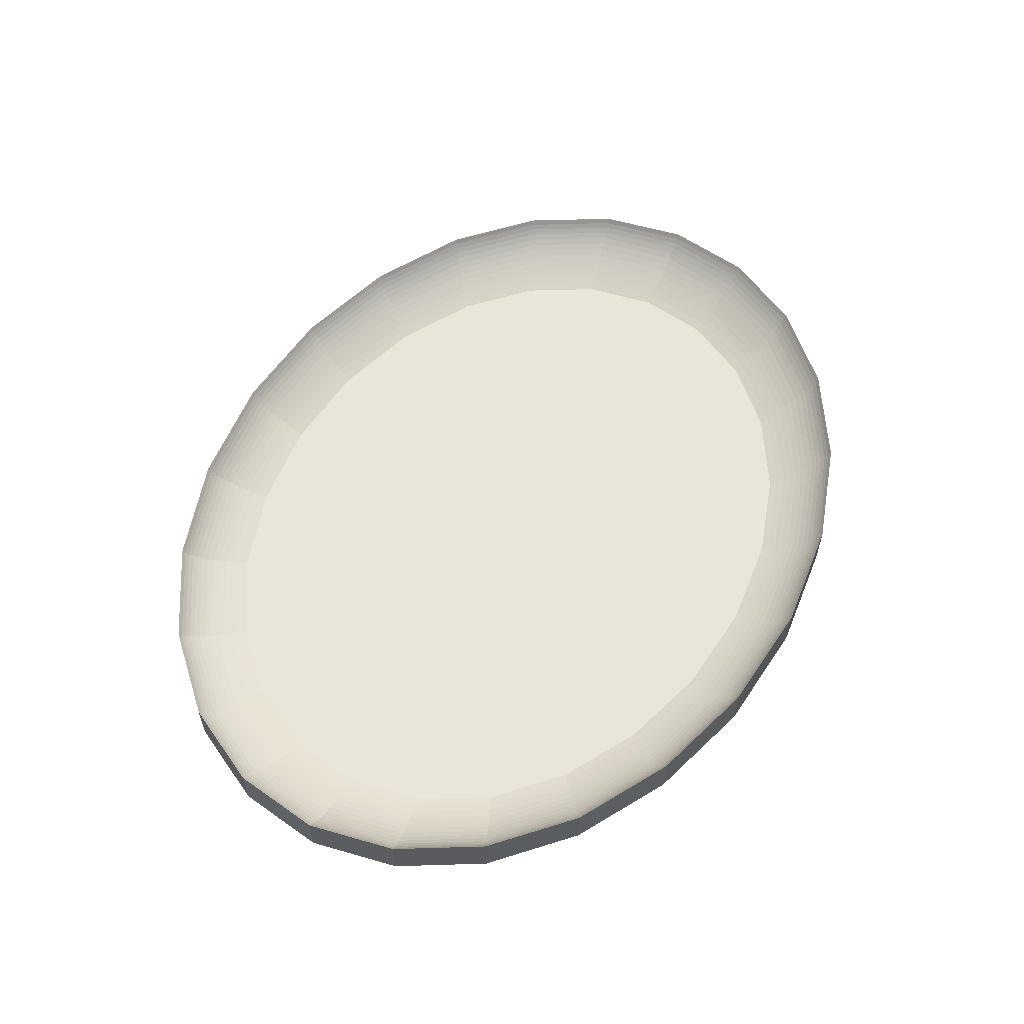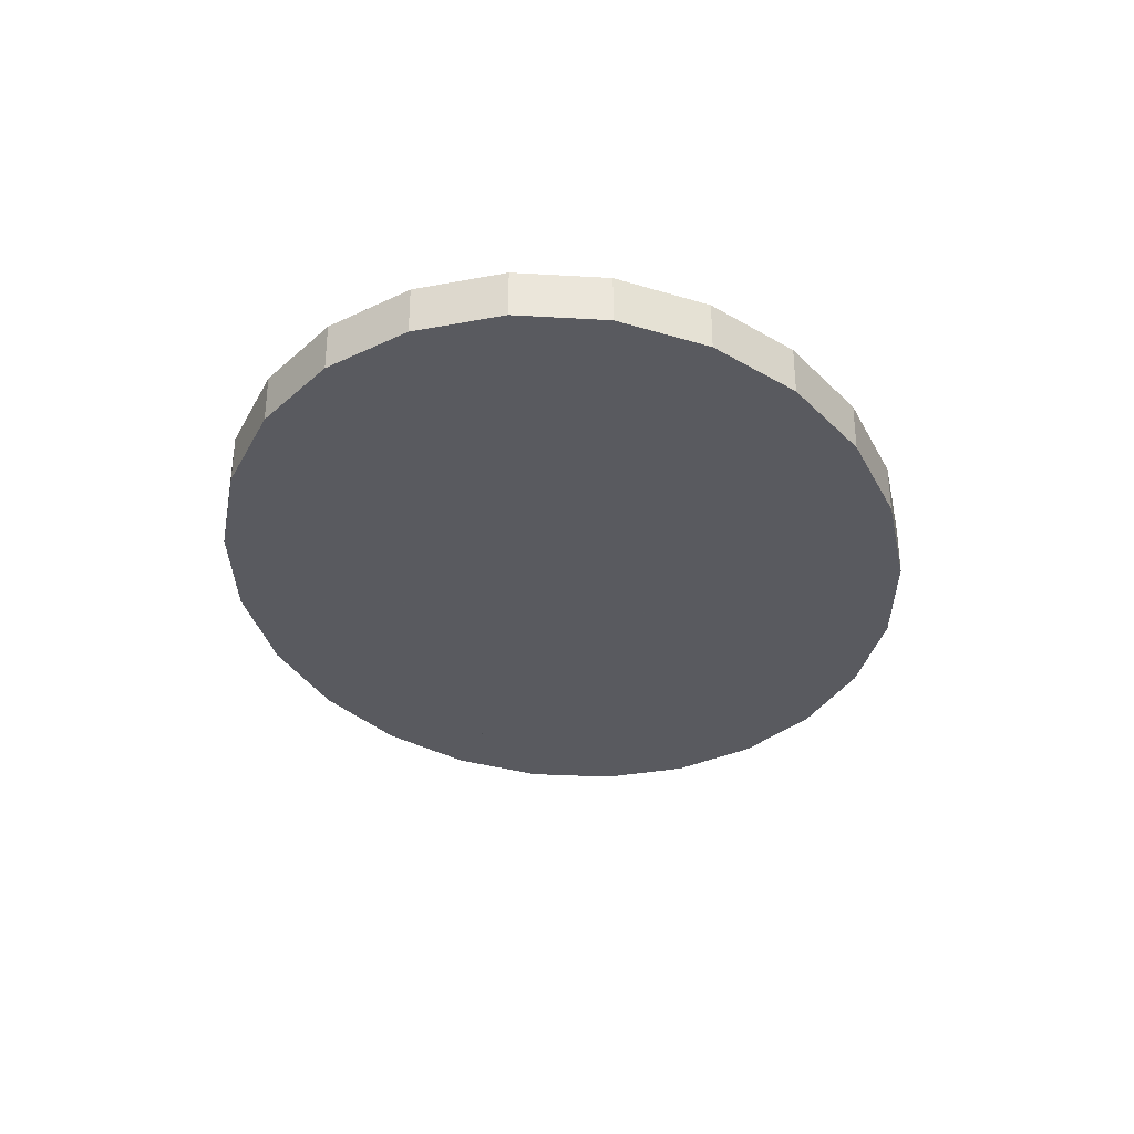
<metadata>
{"format":"obj","ext":"obj","renderer":"f3d","projection":"perspective","resolution":1024,"background":"white","views":[{"elev":57.8,"azim":119.7,"up":"+Z"},{"elev":-31.9,"azim":98.4,"up":"+Z"}]}
</metadata>
<code>
v 0.006718 -0.1146 0.01158
v 0.003144 -0.1143 -0.0041
v 0.006718 -0.1146 -0.004099
v 0.003144 -0.1143 0.01158
v -0.03237 -0.112 0.01158
v 0.006667 -0.1137 0.01006
v -0.03212 -0.1112 0.01006
v 0.006607 -0.1127 0.008571
v -0.03183 -0.1101 0.008571
v 0.006537 -0.1115 0.007109
v -0.03149 -0.109 0.007109
v 0.006457 -0.1101 0.00568
v -0.03111 -0.1076 0.00568
v 0.006369 -0.1086 0.004288
v -0.03068 -0.1062 0.004288
v 0.006272 -0.1069 0.002937
v 0.003997 -0.1068 0.002937
v -0.03021 -0.1045 0.002937
v 0.0042 -0.105 0.001631
v -0.0297 -0.1028 0.001631
v 0.006165 -0.1051 0.001631
v 0.006051 -0.1032 0.0003741
v 0.004419 -0.1031 0.0003741
v -0.02915 -0.1009 0.0003742
v 0.004652 -0.101 -0.000831
v -0.02856 -0.09881 -0.0008311
v 0.004901 -0.0988 -0.00198
v -0.02793 -0.09663 -0.00198
v -0.02727 -0.09434 -0.003071
v 0.005164 -0.09648 -0.003071
v 0.005799 -0.09886 -0.00198
v 0.005661 -0.09652 -0.003071
v 0.03821 -0.0921 -0.003071
v 0.03914 -0.09434 -0.001981
v 0.005929 -0.1011 -0.0008309
v 0.04002 -0.09646 -0.000831
v 0.04084 -0.09846 0.0003741
v 0.04161 -0.1003 0.001632
v 0.04233 -0.1021 0.002937
v 0.04299 -0.1036 0.004288
v 0.04359 -0.1051 0.00568
v 0.04412 -0.1064 0.007109
v 0.0446 -0.1075 0.008571
v 0.045 -0.1085 0.01006
v 0.04535 -0.1093 0.01158
v 0.04535 -0.1093 -0.004099
v 0.03724 -0.08975 -0.004099
v 0.06642 -0.07932 -0.004099
v 0.08089 -0.09664 -0.004099
v 0.09107 -0.06347 -0.004099
v 0.1109 -0.07734 -0.004099
v 0.1095 -0.04328 -0.004099
v 0.1205 -0.02013 -0.004099
v 0.1334 -0.05275 -0.004099
v 0.1233 0.0044 -0.004099
v 0.1267 0.06202 -0.004099
v 0.1468 -0.02456 -0.004099
v 0.1433 0.03485 -0.004099
v 0.1501 0.005319 -0.004099
v 0.1501 0.005318 0.01158
v 0.1433 0.03485 0.01158
v 0.1267 0.06202 0.01158
v 0.1014 0.08497 -0.004099
v 0.1014 0.08497 0.01158
v 0.06926 0.1021 0.01158
v 0.06926 0.1021 -0.004099
v 0.104 0.05095 -0.004099
v 0.1177 0.02865 -0.004099
v 0.1207 0.02939 -0.003071
v 0.1265 0.004511 -0.003071
v 0.1237 -0.02067 -0.003071
v 0.1124 -0.04442 -0.003071
v 0.1151 -0.0455 -0.00198
v 0.1267 -0.02117 -0.00198
v 0.1177 -0.04653 -0.0008309
v 0.1295 -0.02165 -0.000831
v 0.1322 -0.0221 0.0003741
v 0.1201 -0.04749 0.0003741
v 0.09989 -0.06964 0.0003742
v 0.09787 -0.06822 -0.000831
v 0.09572 -0.06672 -0.00198
v 0.09345 -0.06514 -0.003071
v 0.08328 0.0698 -0.004099
v 0.08546 0.07162 -0.003071
v 0.1067 0.05228 -0.003071
v 0.1093 0.05355 -0.001981
v 0.1237 0.0301 -0.001981
v 0.1296 0.004616 -0.00198
v 0.1325 0.004715 -0.000831
v 0.1352 0.004809 0.0003742
v 0.1378 0.004897 0.001631
v 0.1347 -0.02252 0.001631
v 0.1224 -0.0484 0.001632
v 0.1018 -0.07096 0.001632
v 0.07423 -0.08867 0.001631
v 0.07285 -0.08702 0.0003742
v 0.07137 -0.08525 -0.000831
v 0.06981 -0.08338 -0.001981
v 0.06815 -0.0814 -0.003071
v 0.05687 0.08391 -0.0041
v 0.05836 0.0861 -0.003071
v 0.05977 0.08818 -0.00198
v 0.08753 0.07336 -0.00198
v 0.08949 0.075 -0.000831
v 0.1118 0.05475 -0.000831
v 0.1264 0.03077 -0.000831
v 0.1291 0.0314 0.0003741
v 0.1315 0.032 0.001631
v 0.1402 0.004977 0.002937
v 0.1338 0.03254 0.002937
v 0.1423 0.005052 0.004288
v 0.1358 0.03305 0.004288
v 0.1443 0.00512 0.00568
v 0.1377 0.0335 0.00568
v 0.1461 0.00518 0.007109
v 0.1394 0.03391 0.007109
v 0.1477 0.005234 0.008571
v 0.1409 0.03428 0.008571
v 0.149 0.00528 0.01006
v 0.1422 0.03459 0.01006
v 0.1257 0.06155 0.01006
v 0.1007 0.08433 0.01006
v 0.06874 0.1014 0.01006
v 0.03214 0.1115 0.01006
v 0.03238 0.1124 0.01158
v 0.03238 0.1124 -0.0041
v 0.02659 0.0923 -0.004099
v 0.02728 0.09471 -0.003071
v 0.02795 0.09701 -0.001981
v 0.02857 0.09918 -0.000831
v 0.06112 0.09016 -0.000831
v 0.06238 0.09202 0.000374
v 0.09134 0.07655 0.0003742
v 0.1141 0.05587 0.0003741
v 0.1162 0.05693 0.001631
v 0.1182 0.0579 0.002937
v 0.1201 0.0588 0.004288
v 0.1218 0.05962 0.00568
v 0.1233 0.06035 0.007109
v 0.1246 0.06099 0.008571
v 0.09974 0.08357 0.008571
v 0.06811 0.1005 0.008571
v 0.03184 0.1105 0.008571
v -0.006595 0.1131 0.008571
v -0.006656 0.1141 0.01006
v -0.006706 0.115 0.01158
v -0.006706 0.115 -0.0041
v -0.005506 0.09443 -0.0041
v -0.00565 0.09689 -0.003071
v -0.005787 0.09924 -0.00198
v -0.005917 0.1015 -0.000831
v 0.02916 0.1012 0.000374
v -0.006039 0.1036 0.0003741
v 0.02971 0.1031 0.001631
v -0.006154 0.1055 0.001631
v 0.03023 0.1049 0.002937
v -0.00626 0.1073 0.002937
v 0.0307 0.1065 0.004288
v -0.006357 0.109 0.004288
v 0.03112 0.108 0.00568
v -0.006446 0.1105 0.00568
v 0.03151 0.1093 0.007109
v -0.006525 0.1119 0.007109
v -0.04411 0.1068 0.007109
v -0.04458 0.1079 0.008571
v -0.04499 0.1089 0.01006
v -0.04534 0.1097 0.01158
v -0.04534 0.1097 -0.0041
v -0.03722 0.09012 -0.0041
v -0.0382 0.09248 -0.003071
v -0.03912 0.09472 -0.001981
v -0.04 0.09684 -0.0008312
v -0.04083 0.09884 0.0003741
v -0.0416 0.1007 0.001631
v -0.04232 0.1024 0.002937
v -0.04298 0.104 0.004288
v -0.04358 0.1055 0.00568
v -0.07774 0.09326 0.00568
v -0.07869 0.0944 0.007109
v -0.07954 0.09541 0.008571
v -0.08026 0.09629 0.01006
v -0.08087 0.09702 0.01158
v -0.08087 0.09702 -0.0041
v -0.0664 0.07969 -0.004099
v -0.06814 0.08177 -0.003071
v -0.0698 0.08375 -0.001981
v -0.07136 0.08563 -0.000831
v -0.07284 0.0874 0.000374
v -0.07422 0.08905 0.001631
v -0.07549 0.09058 0.002937
v -0.07667 0.09198 0.004288
v -0.1051 0.07368 0.004288
v -0.1066 0.07471 0.00568
v -0.1079 0.07562 0.007109
v -0.1091 0.07643 0.008571
v -0.1101 0.07713 0.01006
v -0.1109 0.07771 0.01158
v -0.1109 0.07771 -0.004099
v -0.09106 0.06384 -0.0041
v -0.09344 0.06551 -0.003071
v -0.09571 0.0671 -0.001981
v -0.09786 0.0686 -0.0008311
v -0.09988 0.07001 0.000374
v -0.1018 0.07133 0.001631
v -0.1035 0.07256 0.002937
v -0.1264 0.05038 0.004288
v -0.1245 0.04961 0.002937
v -0.1391 0.02365 0.004288
v -0.137 0.02329 0.002937
v -0.1423 -0.004677 0.004288
v -0.1401 -0.004602 0.002937
v -0.1358 -0.03267 0.004288
v -0.1337 -0.03217 0.002937
v -0.1182 -0.05753 0.002937
v -0.1201 -0.05843 0.004288
v -0.1377 -0.03313 0.00568
v -0.1217 -0.05924 0.00568
v -0.1394 -0.03354 0.007109
v -0.1232 -0.05997 0.007109
v -0.1409 -0.0339 0.008571
v -0.1246 -0.06062 0.008571
v -0.1422 -0.03421 0.01006
v -0.1257 -0.06117 0.01006
v -0.1433 -0.03447 0.01158
v -0.1267 -0.06164 0.01158
v -0.1267 -0.06164 -0.004099
v -0.1433 -0.03447 -0.004099
v -0.1501 -0.004944 0.01158
v -0.1501 -0.004944 -0.0041
v -0.1467 0.02494 0.01158
v -0.1467 0.02494 -0.004099
v -0.1334 0.05313 0.01158
v -0.1334 0.05313 -0.004099
v -0.1095 0.04366 -0.004099
v -0.1124 0.0448 -0.003071
v -0.1151 0.04588 -0.001981
v -0.1177 0.0469 -0.000831
v -0.1201 0.04787 0.0003741
v -0.1224 0.04877 0.001631
v -0.1347 0.0229 0.001631
v -0.1378 -0.004522 0.001631
v -0.1315 -0.03162 0.001631
v -0.1162 -0.05655 0.001631
v -0.09306 -0.07762 0.001631
v -0.09466 -0.07896 0.002937
v -0.09614 -0.08019 0.004288
v -0.09747 -0.08131 0.00568
v -0.09867 -0.08231 0.007109
v -0.09973 -0.08319 0.008571
v -0.1006 -0.08396 0.01006
v -0.1014 -0.0846 0.01158
v -0.1014 -0.0846 -0.0041
v -0.1176 -0.02827 -0.0041
v -0.104 -0.05058 -0.0041
v -0.08327 -0.06943 -0.004099
v -0.06925 -0.1018 -0.004099
v -0.05686 -0.08353 -0.0041
v -0.03237 -0.112 -0.004099
v -0.02658 -0.09193 -0.004099
v -0.01282 -0.1133 -0.004099
v -0.01053 -0.09299 -0.004099
v 0.005439 -0.09405 -0.0041
v 0.005517 -0.09405 -0.004099
v 0.07551 -0.0902 0.002937
v 0.07668 -0.09161 0.004288
v 0.07775 -0.09288 0.00568
v 0.0787 -0.09403 0.007109
v 0.07955 -0.09504 0.008571
v 0.08028 -0.09591 0.01006
v 0.08089 -0.09664 0.01158
v 0.1109 -0.07734 0.01158
v 0.1334 -0.05275 0.01158
v 0.1468 -0.02456 0.01158
v 0.1457 -0.02437 0.01006
v 0.1443 -0.02415 0.008571
v 0.1428 -0.02389 0.007109
v 0.1411 -0.0236 0.00568
v 0.1391 -0.02327 0.004288
v 0.137 -0.02291 0.002937
v 0.1245 -0.04923 0.002937
v 0.1035 -0.07218 0.002937
v 0.1051 -0.07331 0.004288
v 0.1066 -0.07433 0.00568
v 0.1079 -0.07525 0.007109
v 0.1091 -0.07606 0.008571
v 0.1101 -0.07675 0.01006
v 0.1324 -0.05235 0.01006
v 0.1312 -0.05188 0.008571
v 0.1298 -0.05133 0.007109
v 0.1282 -0.0507 0.00568
v 0.1264 -0.05 0.004288
v -0.06925 -0.1018 0.01158
v -0.06873 -0.101 0.01006
v -0.0681 -0.1001 0.008571
v -0.06738 -0.09902 0.007109
v -0.06656 -0.09782 0.00568
v -0.06565 -0.09647 0.004288
v -0.06464 -0.09499 0.002937
v -0.06355 -0.09338 0.001631
v -0.06237 -0.09164 0.0003742
v -0.0611 -0.08978 -0.000831
v -0.05976 -0.08781 -0.001981
v -0.05835 -0.08572 -0.003071
v -0.08544 -0.07125 -0.003071
v -0.1067 -0.05191 -0.003071
v -0.1207 -0.02902 -0.003071
v -0.1233 -0.004026 -0.004099
v -0.1265 -0.004136 -0.003071
v -0.1236 0.02104 -0.003071
v -0.1205 0.02051 -0.0041
v -0.1266 0.02155 -0.001981
v -0.1295 0.02203 -0.000831
v -0.1322 0.02248 0.0003741
v -0.1352 -0.004434 0.0003741
v -0.129 -0.03103 0.0003741
v -0.1141 -0.0555 0.0003741
v -0.09133 -0.07617 0.000374
v -0.08948 -0.07463 -0.0008311
v -0.08752 -0.07298 -0.001981
v -0.1093 -0.05317 -0.001981
v -0.1237 -0.02973 -0.001981
v -0.1296 -0.004241 -0.001981
v -0.1325 -0.00434 -0.0008311
v -0.1264 -0.0304 -0.0008311
v -0.1118 -0.05437 -0.0008311
v -0.1324 0.05273 0.01006
v -0.1456 0.02475 0.01006
v -0.149 -0.004905 0.01006
v -0.1476 -0.004859 0.008571
v -0.1461 -0.004805 0.007109
v -0.1443 -0.004745 0.00568
v -0.1411 0.02398 0.00568
v -0.1282 0.05107 0.00568
v -0.1298 0.0517 0.007109
v -0.1312 0.05225 0.008571
v -0.1443 0.02453 0.008571
v -0.1428 0.02427 0.007109
v 0.06739 0.0994 0.007109
v 0.06657 0.09819 0.00568
v 0.06566 0.09685 0.004288
v 0.06465 0.09537 0.002937
v 0.06356 0.09375 0.001631
v 0.09307 0.07799 0.001631
v 0.09467 0.07933 0.002937
v 0.09615 0.08056 0.004288
v 0.09749 0.08168 0.00568
v 0.09868 0.08268 0.007109
f 1 2 3
f 2 1 4
f 1 5 4
f 6 5 1
f 5 6 7
f 8 7 6
f 7 8 9
f 10 9 8
f 9 10 11
f 12 11 10
f 11 12 13
f 14 13 12
f 13 14 15
f 16 15 14
f 17 15 16
f 15 17 18
f 19 18 17
f 18 19 20
f 21 20 19
f 22 20 21
f 23 20 22
f 20 23 24
f 25 24 23
f 24 25 26
f 27 26 25
f 26 27 28
f 27 29 28
f 29 27 30
f 31 30 27
f 30 31 32
f 31 33 32
f 33 31 34
f 35 34 31
f 34 35 36
f 22 36 35
f 36 22 37
f 21 37 22
f 37 21 38
f 16 38 21
f 38 16 39
f 14 39 16
f 39 14 40
f 12 40 14
f 40 12 41
f 10 41 12
f 41 10 42
f 8 42 10
f 42 8 43
f 6 43 8
f 43 6 44
f 1 44 6
f 44 1 45
f 3 45 1
f 45 3 46
f 58 60 59
f 60 58 61
f 56 61 58
f 61 56 62
f 63 62 56
f 62 63 64
f 63 65 64
f 65 63 66
f 55 69 68
f 69 55 70
f 55 71 70
f 71 55 53
f 53 68 55
f 68 53 67
f 67 53 52
f 72 53 52
f 53 72 71
f 73 71 72
f 71 73 74
f 75 74 73
f 74 75 76
f 75 77 76
f 77 75 78
f 75 79 78
f 79 75 80
f 73 80 75
f 80 73 81
f 72 81 73
f 81 72 82
f 52 82 72
f 82 52 50
f 83 52 50
f 67 52 83
f 67 84 83
f 84 67 85
f 68 85 67
f 85 68 69
f 69 86 85
f 86 69 87
f 70 87 69
f 87 70 88
f 70 74 88
f 74 70 71
f 74 89 88
f 89 74 76
f 76 90 89
f 90 76 77
f 77 91 90
f 91 77 92
f 78 92 77
f 92 78 93
f 78 94 93
f 94 78 79
f 79 95 94
f 95 79 96
f 80 96 79
f 96 80 97
f 81 97 80
f 97 81 98
f 82 98 81
f 98 82 99
f 50 99 82
f 99 50 48
f 100 50 48
f 83 50 100
f 83 101 100
f 101 83 84
f 84 102 101
f 102 84 103
f 85 103 84
f 103 85 86
f 86 104 103
f 104 86 105
f 86 106 105
f 106 86 87
f 87 89 106
f 89 87 88
f 90 106 89
f 106 90 107
f 91 107 90
f 107 91 108
f 109 108 91
f 108 109 110
f 111 110 109
f 110 111 112
f 113 112 111
f 112 113 114
f 115 114 113
f 114 115 116
f 117 116 115
f 116 117 118
f 119 118 117
f 118 119 120
f 60 120 119
f 120 60 61
f 61 121 120
f 121 61 62
f 62 122 121
f 122 62 64
f 64 123 122
f 123 64 65
f 65 124 123
f 124 65 125
f 66 125 65
f 125 66 126
f 100 128 127
f 128 100 101
f 101 129 128
f 129 101 102
f 102 130 129
f 130 102 131
f 103 131 102
f 131 103 104
f 104 132 131
f 132 104 133
f 104 134 133
f 134 104 105
f 105 107 134
f 107 105 106
f 108 134 107
f 134 108 135
f 110 135 108
f 135 110 136
f 112 136 110
f 136 112 137
f 114 137 112
f 137 114 138
f 116 138 114
f 138 116 139
f 118 139 116
f 139 118 140
f 120 140 118
f 140 120 121
f 121 141 140
f 141 121 122
f 122 142 141
f 142 122 123
f 123 143 142
f 143 123 124
f 124 144 143
f 144 124 145
f 125 145 124
f 145 125 146
f 126 146 125
f 146 126 147
f 127 149 148
f 149 127 128
f 128 150 149
f 150 128 129
f 130 150 129
f 150 130 151
f 152 151 130
f 151 152 153
f 154 153 152
f 153 154 155
f 156 155 154
f 155 156 157
f 158 157 156
f 157 158 159
f 160 159 158
f 159 160 161
f 162 161 160
f 161 162 163
f 143 163 162
f 163 143 144
f 144 164 163
f 164 144 165
f 145 165 144
f 165 145 166
f 146 166 145
f 166 146 167
f 147 167 146
f 167 147 168
f 148 170 169
f 170 148 149
f 149 171 170
f 171 149 150
f 151 171 150
f 171 151 172
f 153 172 151
f 172 153 173
f 155 173 153
f 173 155 174
f 157 174 155
f 174 157 175
f 159 175 157
f 175 159 176
f 161 176 159
f 176 161 177
f 163 177 161
f 177 163 164
f 164 178 177
f 178 164 179
f 165 179 164
f 179 165 180
f 166 180 165
f 180 166 181
f 167 181 166
f 181 167 182
f 168 182 167
f 182 168 183
f 170 184 169
f 184 170 185
f 171 185 170
f 185 171 186
f 172 186 171
f 186 172 187
f 173 187 172
f 187 173 188
f 174 188 173
f 188 174 189
f 175 189 174
f 189 175 190
f 176 190 175
f 190 176 191
f 177 191 176
f 191 177 178
f 178 192 191
f 192 178 193
f 179 193 178
f 193 179 194
f 180 194 179
f 194 180 195
f 181 195 180
f 195 181 196
f 182 196 181
f 196 182 197
f 183 197 182
f 197 183 198
f 185 199 184
f 199 185 200
f 186 200 185
f 200 186 201
f 187 201 186
f 201 187 202
f 188 202 187
f 202 188 203
f 189 203 188
f 203 189 204
f 190 204 189
f 204 190 205
f 191 205 190
f 205 191 192
f 206 205 192
f 205 206 207
f 208 207 206
f 207 208 209
f 210 209 208
f 209 210 211
f 212 211 210
f 211 212 213
f 212 214 213
f 214 212 215
f 216 215 212
f 215 216 217
f 218 217 216
f 217 218 219
f 220 219 218
f 219 220 221
f 222 221 220
f 221 222 223
f 224 223 222
f 223 224 225
f 224 226 225
f 226 224 227
f 228 227 224
f 227 228 229
f 230 229 228
f 229 230 231
f 232 231 230
f 231 232 233
f 197 233 232
f 233 197 198
f 200 234 199
f 234 200 235
f 201 235 200
f 235 201 236
f 202 236 201
f 236 202 237
f 203 237 202
f 237 203 238
f 204 238 203
f 238 204 239
f 204 207 239
f 207 204 205
f 209 239 207
f 239 209 240
f 211 240 209
f 240 211 241
f 213 241 211
f 241 213 242
f 213 243 242
f 243 213 214
f 214 244 243
f 244 214 245
f 215 245 214
f 245 215 246
f 217 246 215
f 246 217 247
f 219 247 217
f 247 219 248
f 221 248 219
f 248 221 249
f 223 249 221
f 249 223 250
f 225 250 223
f 250 225 251
f 225 252 251
f 252 225 226
f 29 261 259
f 30 261 29
f 261 30 262
f 32 262 30
f 262 32 263
f 32 47 263
f 47 32 33
f 33 48 47
f 48 33 99
f 34 99 33
f 99 34 98
f 36 98 34
f 98 36 97
f 37 97 36
f 97 37 96
f 38 96 37
f 96 38 95
f 39 95 38
f 95 39 264
f 40 264 39
f 264 40 265
f 41 265 40
f 265 41 266
f 42 266 41
f 266 42 267
f 43 267 42
f 267 43 268
f 44 268 43
f 268 44 269
f 45 269 44
f 269 45 270
f 46 270 45
f 270 46 49
f 49 271 270
f 271 49 51
f 54 271 51
f 271 54 272
f 57 272 54
f 272 57 273
f 59 273 57
f 273 59 60
f 60 274 273
f 274 60 119
f 119 275 274
f 275 119 117
f 117 276 275
f 276 117 115
f 115 277 276
f 277 115 113
f 113 278 277
f 278 113 111
f 111 279 278
f 279 111 109
f 109 92 279
f 92 109 91
f 93 279 92
f 279 93 280
f 94 280 93
f 280 94 281
f 94 264 281
f 264 94 95
f 265 281 264
f 281 265 282
f 266 282 265
f 282 266 283
f 267 283 266
f 283 267 284
f 268 284 267
f 284 268 285
f 269 285 268
f 285 269 286
f 270 286 269
f 286 270 271
f 272 286 271
f 286 272 287
f 273 287 272
f 287 273 274
f 274 288 287
f 288 274 275
f 275 289 288
f 289 275 276
f 276 290 289
f 290 276 277
f 277 291 290
f 291 277 278
f 278 280 291
f 280 278 279
f 281 291 280
f 291 281 282
f 282 290 291
f 290 282 283
f 283 289 290
f 289 283 284
f 284 288 289
f 288 284 285
f 285 287 288
f 287 285 286
f 127 48 47
f 100 48 127
f 127 47 148
f 148 47 263
f 4 260 2
f 260 4 258
f 258 4 5
f 5 256 258
f 256 5 292
f 7 292 5
f 292 7 293
f 9 293 7
f 293 9 294
f 11 294 9
f 294 11 295
f 13 295 11
f 295 13 296
f 15 296 13
f 296 15 297
f 18 297 15
f 297 18 298
f 20 298 18
f 298 20 299
f 24 299 20
f 299 24 300
f 26 300 24
f 300 26 301
f 26 302 301
f 302 26 28
f 28 303 302
f 303 28 29
f 29 257 303
f 257 29 259
f 184 259 257
f 184 261 259
f 169 261 184
f 169 262 261
f 169 263 262
f 148 263 169
f 184 257 199
f 199 257 255
f 255 303 257
f 303 255 304
f 254 304 255
f 304 254 305
f 253 305 254
f 305 253 306
f 307 306 253
f 306 307 308
f 307 309 308
f 309 307 310
f 235 310 234
f 310 235 309
f 236 309 235
f 309 236 311
f 237 311 236
f 311 237 312
f 237 313 312
f 313 237 238
f 238 240 313
f 240 238 239
f 241 313 240
f 313 241 314
f 242 314 241
f 314 242 315
f 242 316 315
f 316 242 243
f 243 317 316
f 317 243 244
f 299 317 244
f 317 299 300
f 300 318 317
f 318 300 301
f 301 319 318
f 319 301 302
f 302 304 319
f 304 302 303
f 305 319 304
f 319 305 320
f 306 320 305
f 320 306 321
f 308 321 306
f 321 308 322
f 308 311 322
f 311 308 309
f 311 323 322
f 323 311 312
f 312 314 323
f 314 312 313
f 315 323 314
f 323 315 324
f 315 325 324
f 325 315 316
f 316 318 325
f 318 316 317
f 318 320 325
f 320 318 319
f 320 324 325
f 324 320 321
f 322 324 321
f 324 322 323
f 245 299 244
f 299 245 298
f 246 298 245
f 298 246 297
f 247 297 246
f 297 247 296
f 248 296 247
f 296 248 295
f 249 295 248
f 295 249 294
f 250 294 249
f 294 250 293
f 251 293 250
f 293 251 292
f 252 292 251
f 292 252 256
f 234 254 310
f 234 255 254
f 199 255 234
f 310 254 253
f 310 253 307
f 232 196 197
f 196 232 326
f 230 326 232
f 326 230 327
f 228 327 230
f 327 228 328
f 224 328 228
f 328 224 222
f 222 329 328
f 329 222 220
f 220 330 329
f 330 220 218
f 218 331 330
f 331 218 216
f 216 210 331
f 210 216 212
f 208 331 210
f 331 208 332
f 206 332 208
f 332 206 333
f 192 333 206
f 333 192 193
f 193 334 333
f 334 193 194
f 194 335 334
f 335 194 195
f 195 326 335
f 326 195 196
f 327 335 326
f 335 327 336
f 328 336 327
f 336 328 329
f 329 337 336
f 337 329 330
f 330 332 337
f 332 330 331
f 333 337 332
f 337 333 334
f 334 336 337
f 336 334 335
f 162 142 143
f 142 162 338
f 160 338 162
f 338 160 339
f 158 339 160
f 339 158 340
f 156 340 158
f 340 156 341
f 154 341 156
f 341 154 342
f 152 342 154
f 342 152 132
f 130 132 152
f 132 130 131
f 133 342 132
f 342 133 343
f 133 135 343
f 135 133 134
f 136 343 135
f 343 136 344
f 137 344 136
f 344 137 345
f 138 345 137
f 345 138 346
f 139 346 138
f 346 139 347
f 140 347 139
f 347 140 141
f 141 338 347
f 338 141 142
f 339 347 338
f 347 339 346
f 340 346 339
f 346 340 345
f 341 345 340
f 345 341 344
f 342 344 341
f 344 342 343
f 21 17 16
f 17 21 19
f 35 23 22
f 23 35 25
f 31 25 35
f 25 31 27
f 47 46 3
f 48 46 47
f 48 49 46
f 50 49 48
f 50 51 49
f 52 51 50
f 53 51 52
f 53 54 51
f 55 54 53
f 56 54 55
f 56 57 54
f 58 57 56
f 57 58 59
f 63 67 66
f 63 68 67
f 56 68 63
f 68 56 55
f 66 100 126
f 66 83 100
f 66 67 83
f 126 100 127
f 126 127 147
f 147 127 148
f 147 148 168
f 168 148 169
f 168 184 183
f 168 169 184
f 183 199 198
f 183 184 199
f 198 234 233
f 198 199 234
f 253 252 226
f 254 252 253
f 255 252 254
f 255 256 252
f 257 256 255
f 257 258 256
f 259 258 257
f 259 260 258
f 260 259 261
f 47 3 263
f 263 3 262
f 262 3 2
f 2 261 262
f 261 2 260
f 233 310 307
f 233 234 310
f 253 226 307
f 231 307 226
f 233 307 231
f 231 226 227
f 231 227 229

</code>
